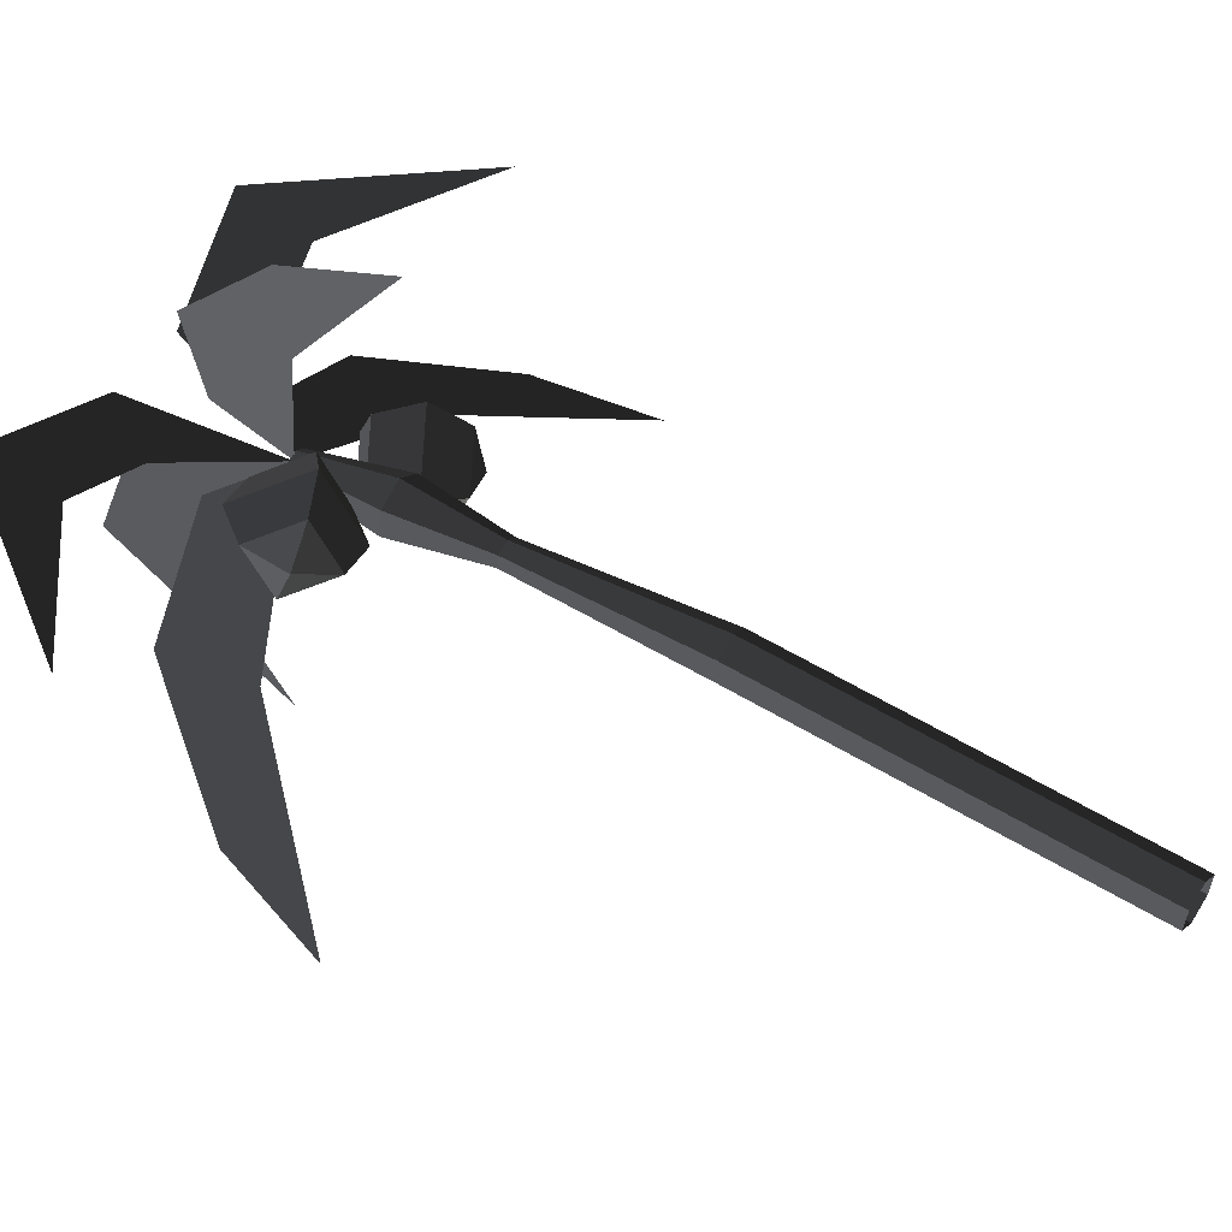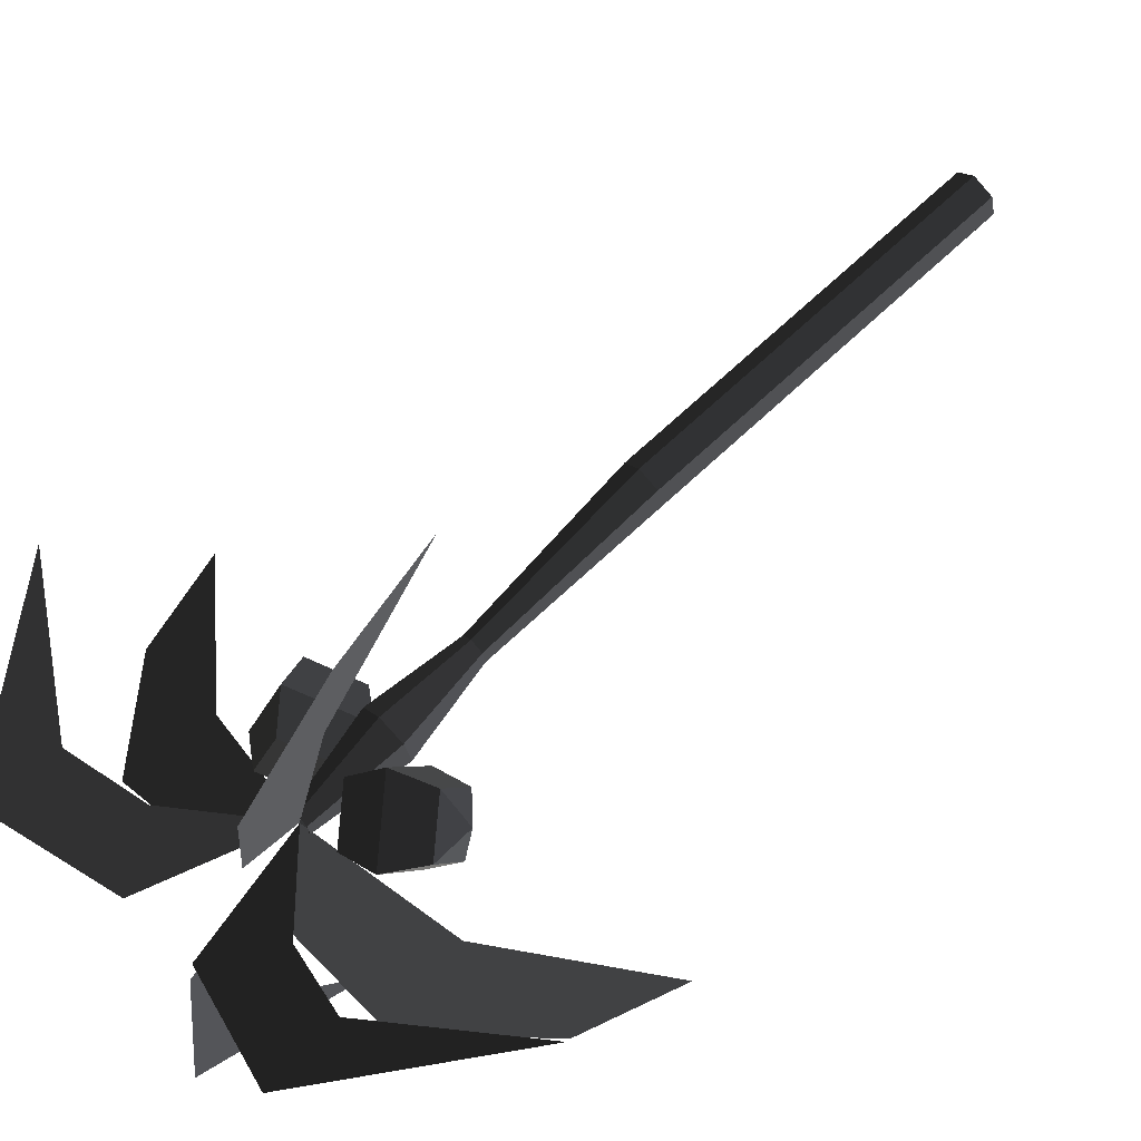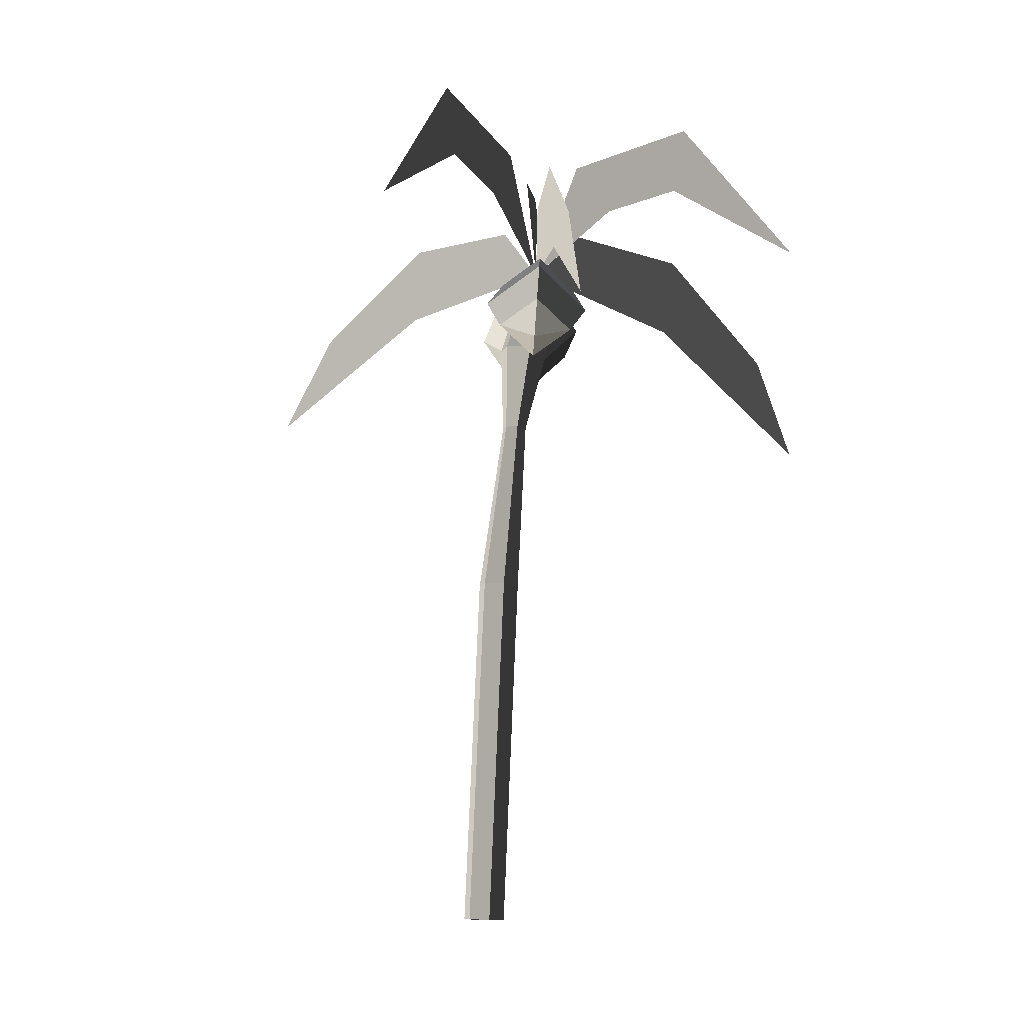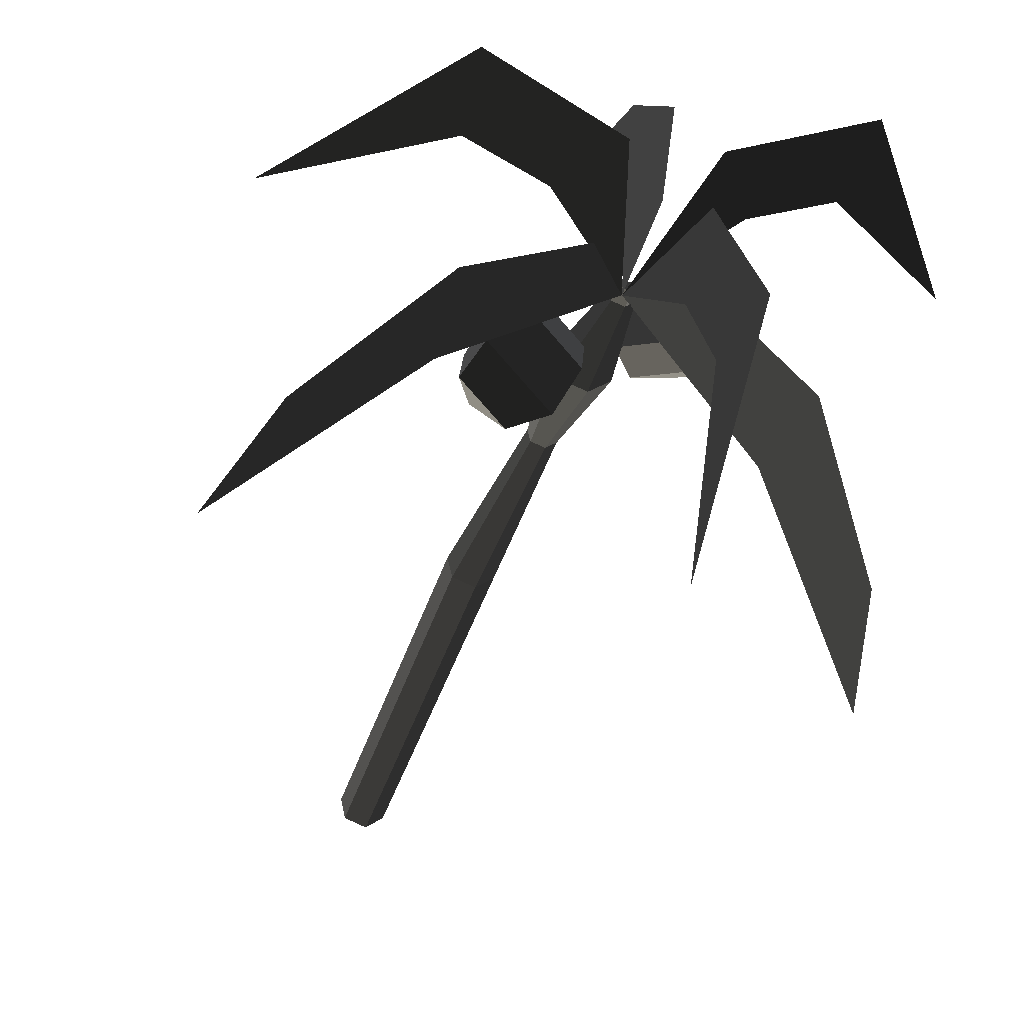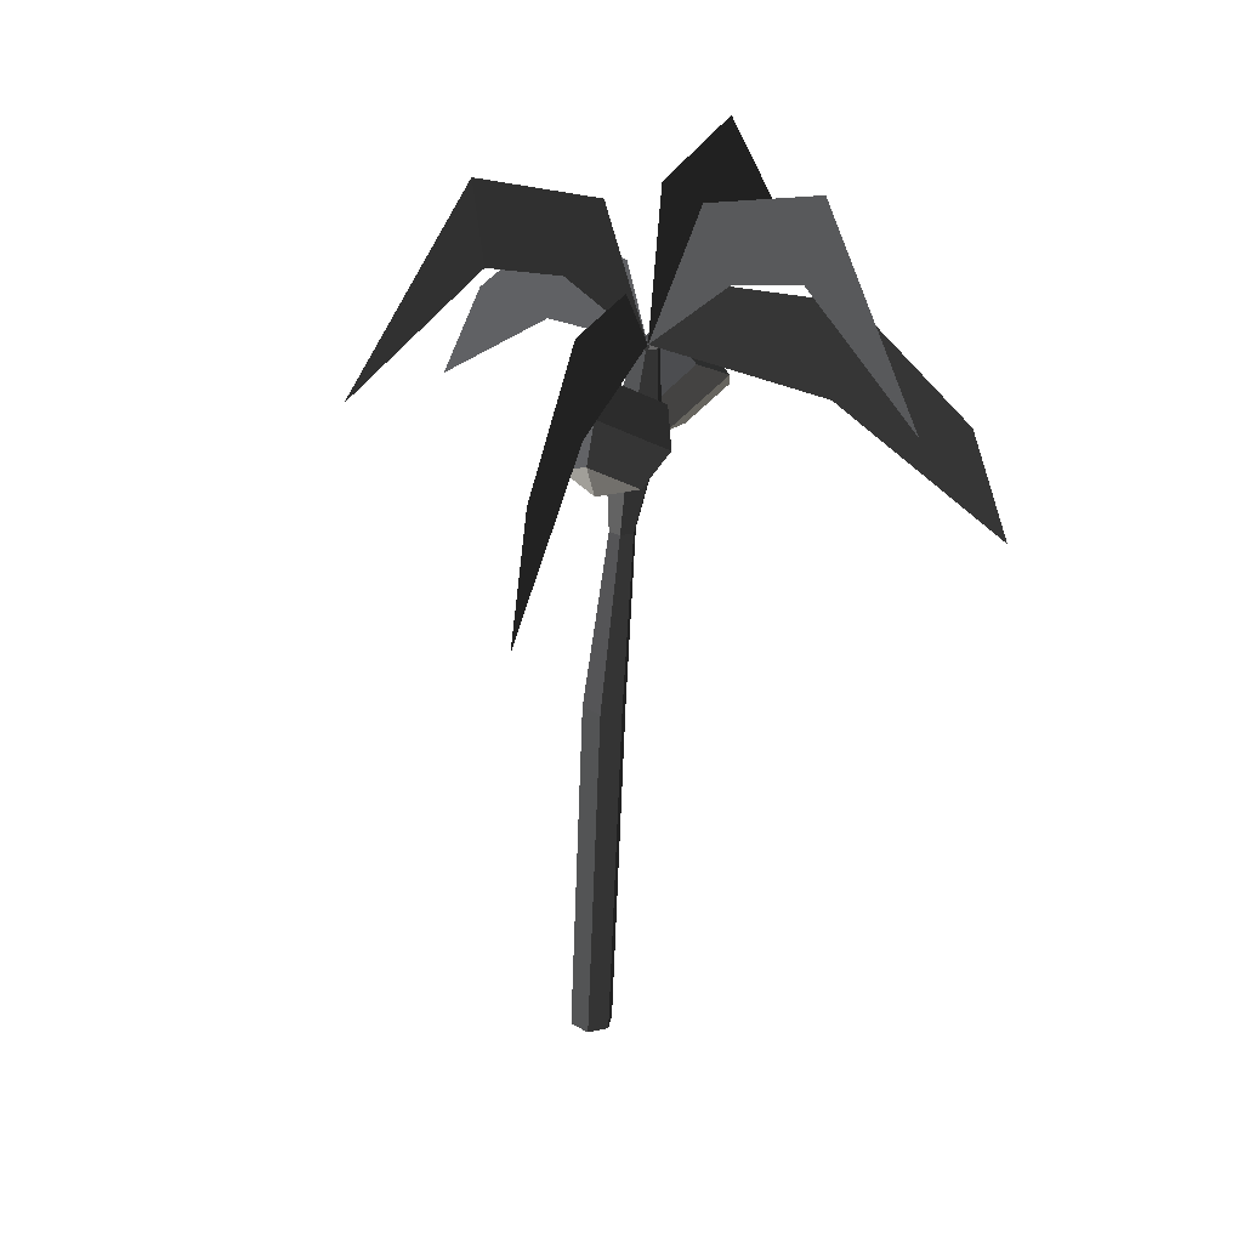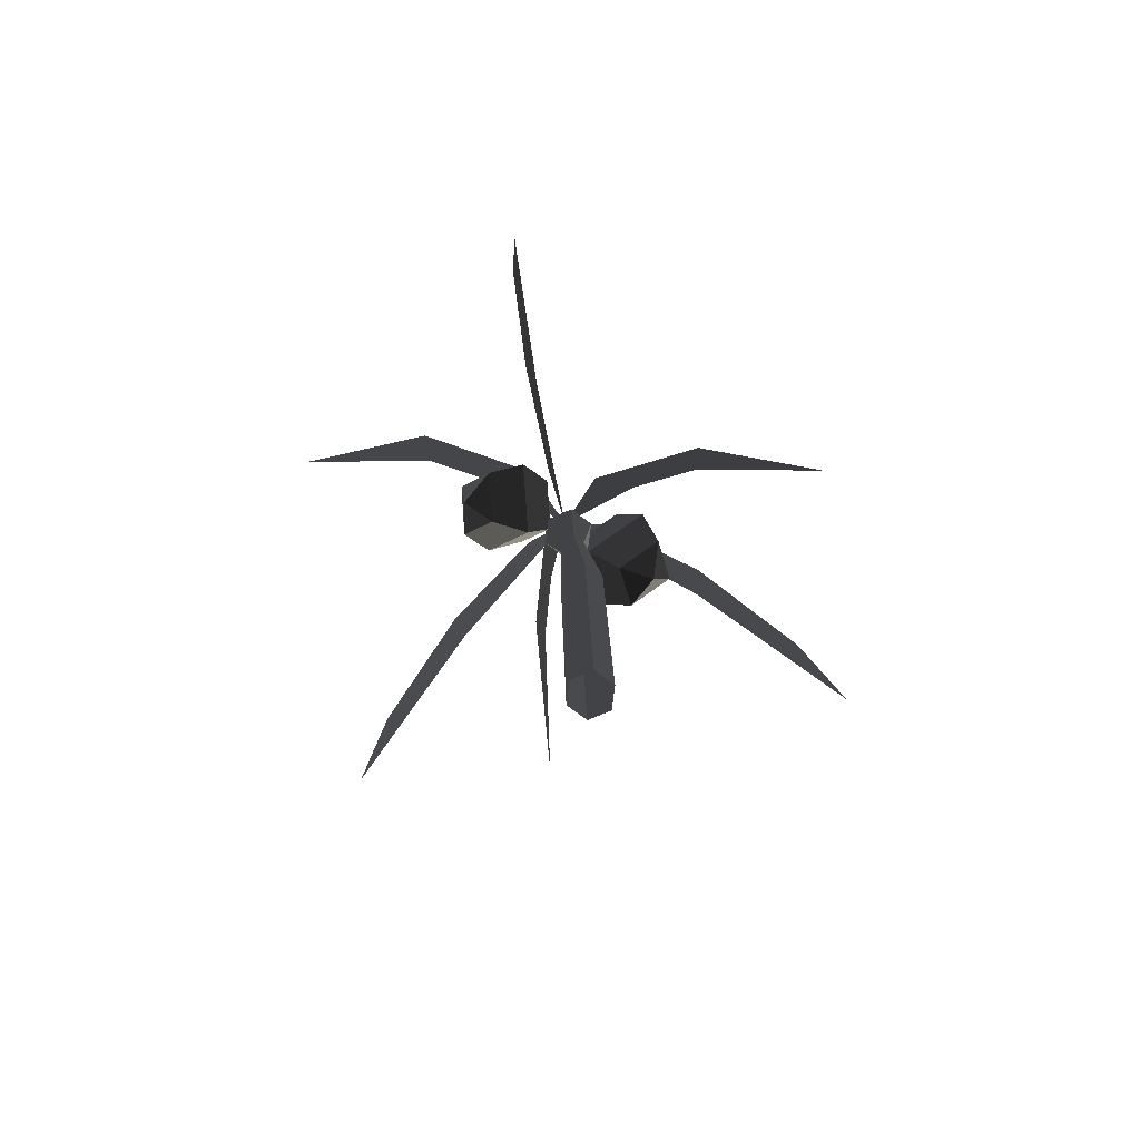
<metadata>
{"format":"obj","ext":"obj","renderer":"f3d","projection":"perspective","resolution":1024,"background":"white","views":[{"elev":58.7,"azim":-56.0,"up":"+Z"},{"elev":65.7,"azim":-132.2,"up":"+Z"},{"elev":-12.5,"azim":116.5,"up":"+Y"},{"elev":-44.7,"azim":163.9,"up":"+Z"},{"elev":26.5,"azim":141.5,"up":"+Y"},{"elev":-73.5,"azim":5.2,"up":"+Y"}]}
</metadata>
<code>
v -0.2635 4.992 -0.3735
v -0.2043 4.99 -0.4273
v -0.3294 4.363 -0.3146
v -0.1926 4.36 -0.4389
v -0.2465 4.994 -0.2954
v -0.2903 4.374 -0.1341
v -0.1703 4.995 -0.2711
v -0.1142 4.382 -0.0782
v -0.1111 4.993 -0.3248
v 0.0225 4.38 -0.2025
v -0.1281 4.991 -0.403
v -0.0165 4.369 -0.3829
v -0.2043 4.99 -0.4273
v -0.1926 4.36 -0.4389
v -0.1374 3.746 -0.2801
v -0.0517 3.746 -0.2527
v -0.0326 3.747 -0.1648
v 0.0225 4.38 -0.2025
v -0.0992 3.748 -0.1043
v -0.1142 4.382 -0.0782
v -0.1849 3.748 -0.1317
v -0.2903 4.374 -0.1341
v -0.204 3.747 -0.2196
v -0.3294 4.363 -0.3146
v -0.1374 3.746 -0.2801
v -0.1926 4.36 -0.4389
v -0.1894 2.496 -0.1395
v -0.0784 2.494 -0.2403
v 0.0645 2.497 -0.1948
v -0.0517 3.746 -0.2527
v 0.0963 2.502 -0.0483
v -0.0326 3.747 -0.1648
v -0.0147 2.504 0.0525
v -0.0992 3.748 -0.1043
v -0.1575 2.501 0.007
v -0.1849 3.748 -0.1317
v -0.1894 2.496 -0.1395
v -0.204 3.747 -0.2196
v -0.111 0.003 0.1009
v -0.1429 -0.0024 -0.0456
v -0.0319 -0.0054 -0.1465
v -0.0784 2.494 -0.2403
v 0.111 -0.003 -0.1009
v 0.0645 2.497 -0.1948
v 0.1429 0.0024 0.0456
v 0.0963 2.502 -0.0483
v 0.0319 0.0054 0.1465
v -0.0147 2.504 0.0525
v -0.111 0.003 0.1009
v -0.1575 2.501 0.007
v -0.4471 5.607 -1.425
v -0.4896 4.961 -2.355
v -0.5365 6.128 -1.482
v -0.5365 6.128 -1.482
v -0.3503 5.49 -0.9116
v -0.3708 5.906 -0.6255
v -0.1885 4.998 -0.3514
v -0.1885 4.998 -0.3514
v -0.2944 4.819 0.7925
v -0.3271 4.071 2.025
v -0.3869 5.429 0.8116
v -0.3882 4.771 1.66
v -0.1883 4.998 -0.3474
v -0.2882 5.419 -0.0244
v -1.025 4.66 -1.079
v -1.841 3.743 -1.835
v -1.135 5.266 -1.127
v -1.674 4.492 -1.639
v -0.1896 4.997 -0.3507
v -0.5 5.372 -0.5846
v 0.8762 5.659 -0.1825
v 1.828 5.047 -0.1255
v 0.9192 6.187 -0.1374
v 0.9192 6.187 -0.1374
v 0.3636 5.518 -0.249
v 0.0646 5.926 -0.2505
v -0.1853 4.998 -0.3486
v -0.1853 4.998 -0.3486
v 0.782 4.825 -0.9637
v 1.809 4.079 -1.648
v 0.8195 5.441 -0.9511
v 1.521 4.783 -1.427
v -0.1856 4.998 -0.35
v 0.105 5.425 -0.5063
v -1.219 5.572 0.1007
v -2.093 4.892 0.3388
v -1.281 6.094 0.1873
v -1.281 6.094 0.1873
v -0.7291 5.472 -0.0915
v -0.4633 5.9 -0.1369
v -0.1895 4.998 -0.3478
v -0.1895 4.998 -0.3478
v -0.7048 4.473 0.2296
v -0.9347 4.728 0.0784
v -0.9076 4.447 0.0282
v -0.9076 4.447 0.0282
v -0.9368 4.535 -0.2432
v -0.9368 4.535 -0.2432
v -0.7069 4.281 -0.092
v -0.7069 4.281 -0.092
v -0.7048 4.473 0.2296
v -0.7048 4.473 0.2296
v -0.4472 4.599 0.243
v -0.4503 4.327 -0.2119
v -0.7753 4.687 -0.4257
v -0.9368 4.535 -0.2432
v -0.7723 4.96 0.0292
v -0.9347 4.728 0.0784
v -0.4472 4.599 0.243
v -0.7048 4.473 0.2296
v -0.5156 5.006 -0.0907
v -0.2858 4.751 0.0605
v -0.2879 4.558 -0.2612
v -0.4503 4.327 -0.2119
v -0.5178 4.813 -0.4124
v -0.7753 4.687 -0.4257
v -0.5156 5.006 -0.0907
v -0.7723 4.96 0.0292
v -0.2879 4.558 -0.2612
v -0.2858 4.751 0.0605
v 0.5104 4.385 -0.3834
v 0.206 4.208 -0.5121
v 0.4509 4.28 -0.6436
v 0.4509 4.28 -0.6436
v 0.2683 4.349 -0.8539
v 0.2683 4.349 -0.8539
v 0.5726 4.527 -0.7253
v 0.5726 4.527 -0.7253
v 0.5104 4.385 -0.3834
v 0.5104 4.385 -0.3834
v 0.4119 4.604 -0.2259
v 0.5 4.804 -0.7093
v 0.0696 4.553 -0.8912
v 0.2683 4.349 -0.8539
v -0.0184 4.353 -0.4078
v 0.206 4.208 -0.5121
v 0.4119 4.604 -0.2259
v 0.5104 4.385 -0.3834
v -0.0911 4.63 -0.3919
v 0.2132 4.808 -0.2632
v 0.2755 4.949 -0.605
v 0.5 4.804 -0.7093
v -0.0288 4.772 -0.7337
v 0.0696 4.553 -0.8912
v -0.0911 4.63 -0.3919
v -0.0184 4.353 -0.4078
v 0.2755 4.949 -0.605
v 0.2132 4.808 -0.2632
g Group_001
f 1 2 4 3
f 1 3 6 5
f 5 6 8 7
f 7 8 10 9
f 9 10 12 11
f 11 12 14 13
f 14 12 16 15
f 16 12 18 17
f 17 18 20 19
f 19 20 22 21
f 21 22 24 23
f 23 24 26 25
f 23 25 28 27
f 28 25 30 29
f 29 30 32 31
f 31 32 34 33
f 33 34 36 35
f 35 36 38 37
f 35 37 40 39
f 40 37 42 41
f 41 42 44 43
f 43 44 46 45
f 45 46 48 47
f 47 48 50 49
g Group_002
f 51 52 53
f 51 53 56 55
f 55 56 57
g Group_003
f 59 60 62 61
f 59 61 64 63
g Group_004
f 65 66 68 67
f 65 67 70 69
g Group_005
f 71 72 73
f 71 73 76 75
f 75 76 77
g Group_006
f 79 80 82 81
f 79 81 84 83
g Group_007
f 85 86 87
f 85 87 90 89
f 89 90 91
g Group_008
f 93 94 95
f 95 94 97
f 95 97 99
f 95 99 101
f 101 99 104 103
f 104 99 106 105
f 105 106 108 107
f 107 108 110 109
f 107 109 112 111
f 112 109 114 113
f 113 114 116 115
f 115 116 118 117
f 115 117 120 119
g Group_009
f 121 122 123
f 123 122 125
f 123 125 127
f 123 127 129
f 129 127 132 131
f 132 127 134 133
f 133 134 136 135
f 135 136 138 137
f 135 137 140 139
f 140 137 142 141
f 141 142 144 143
f 143 144 146 145
f 143 145 148 147

</code>
